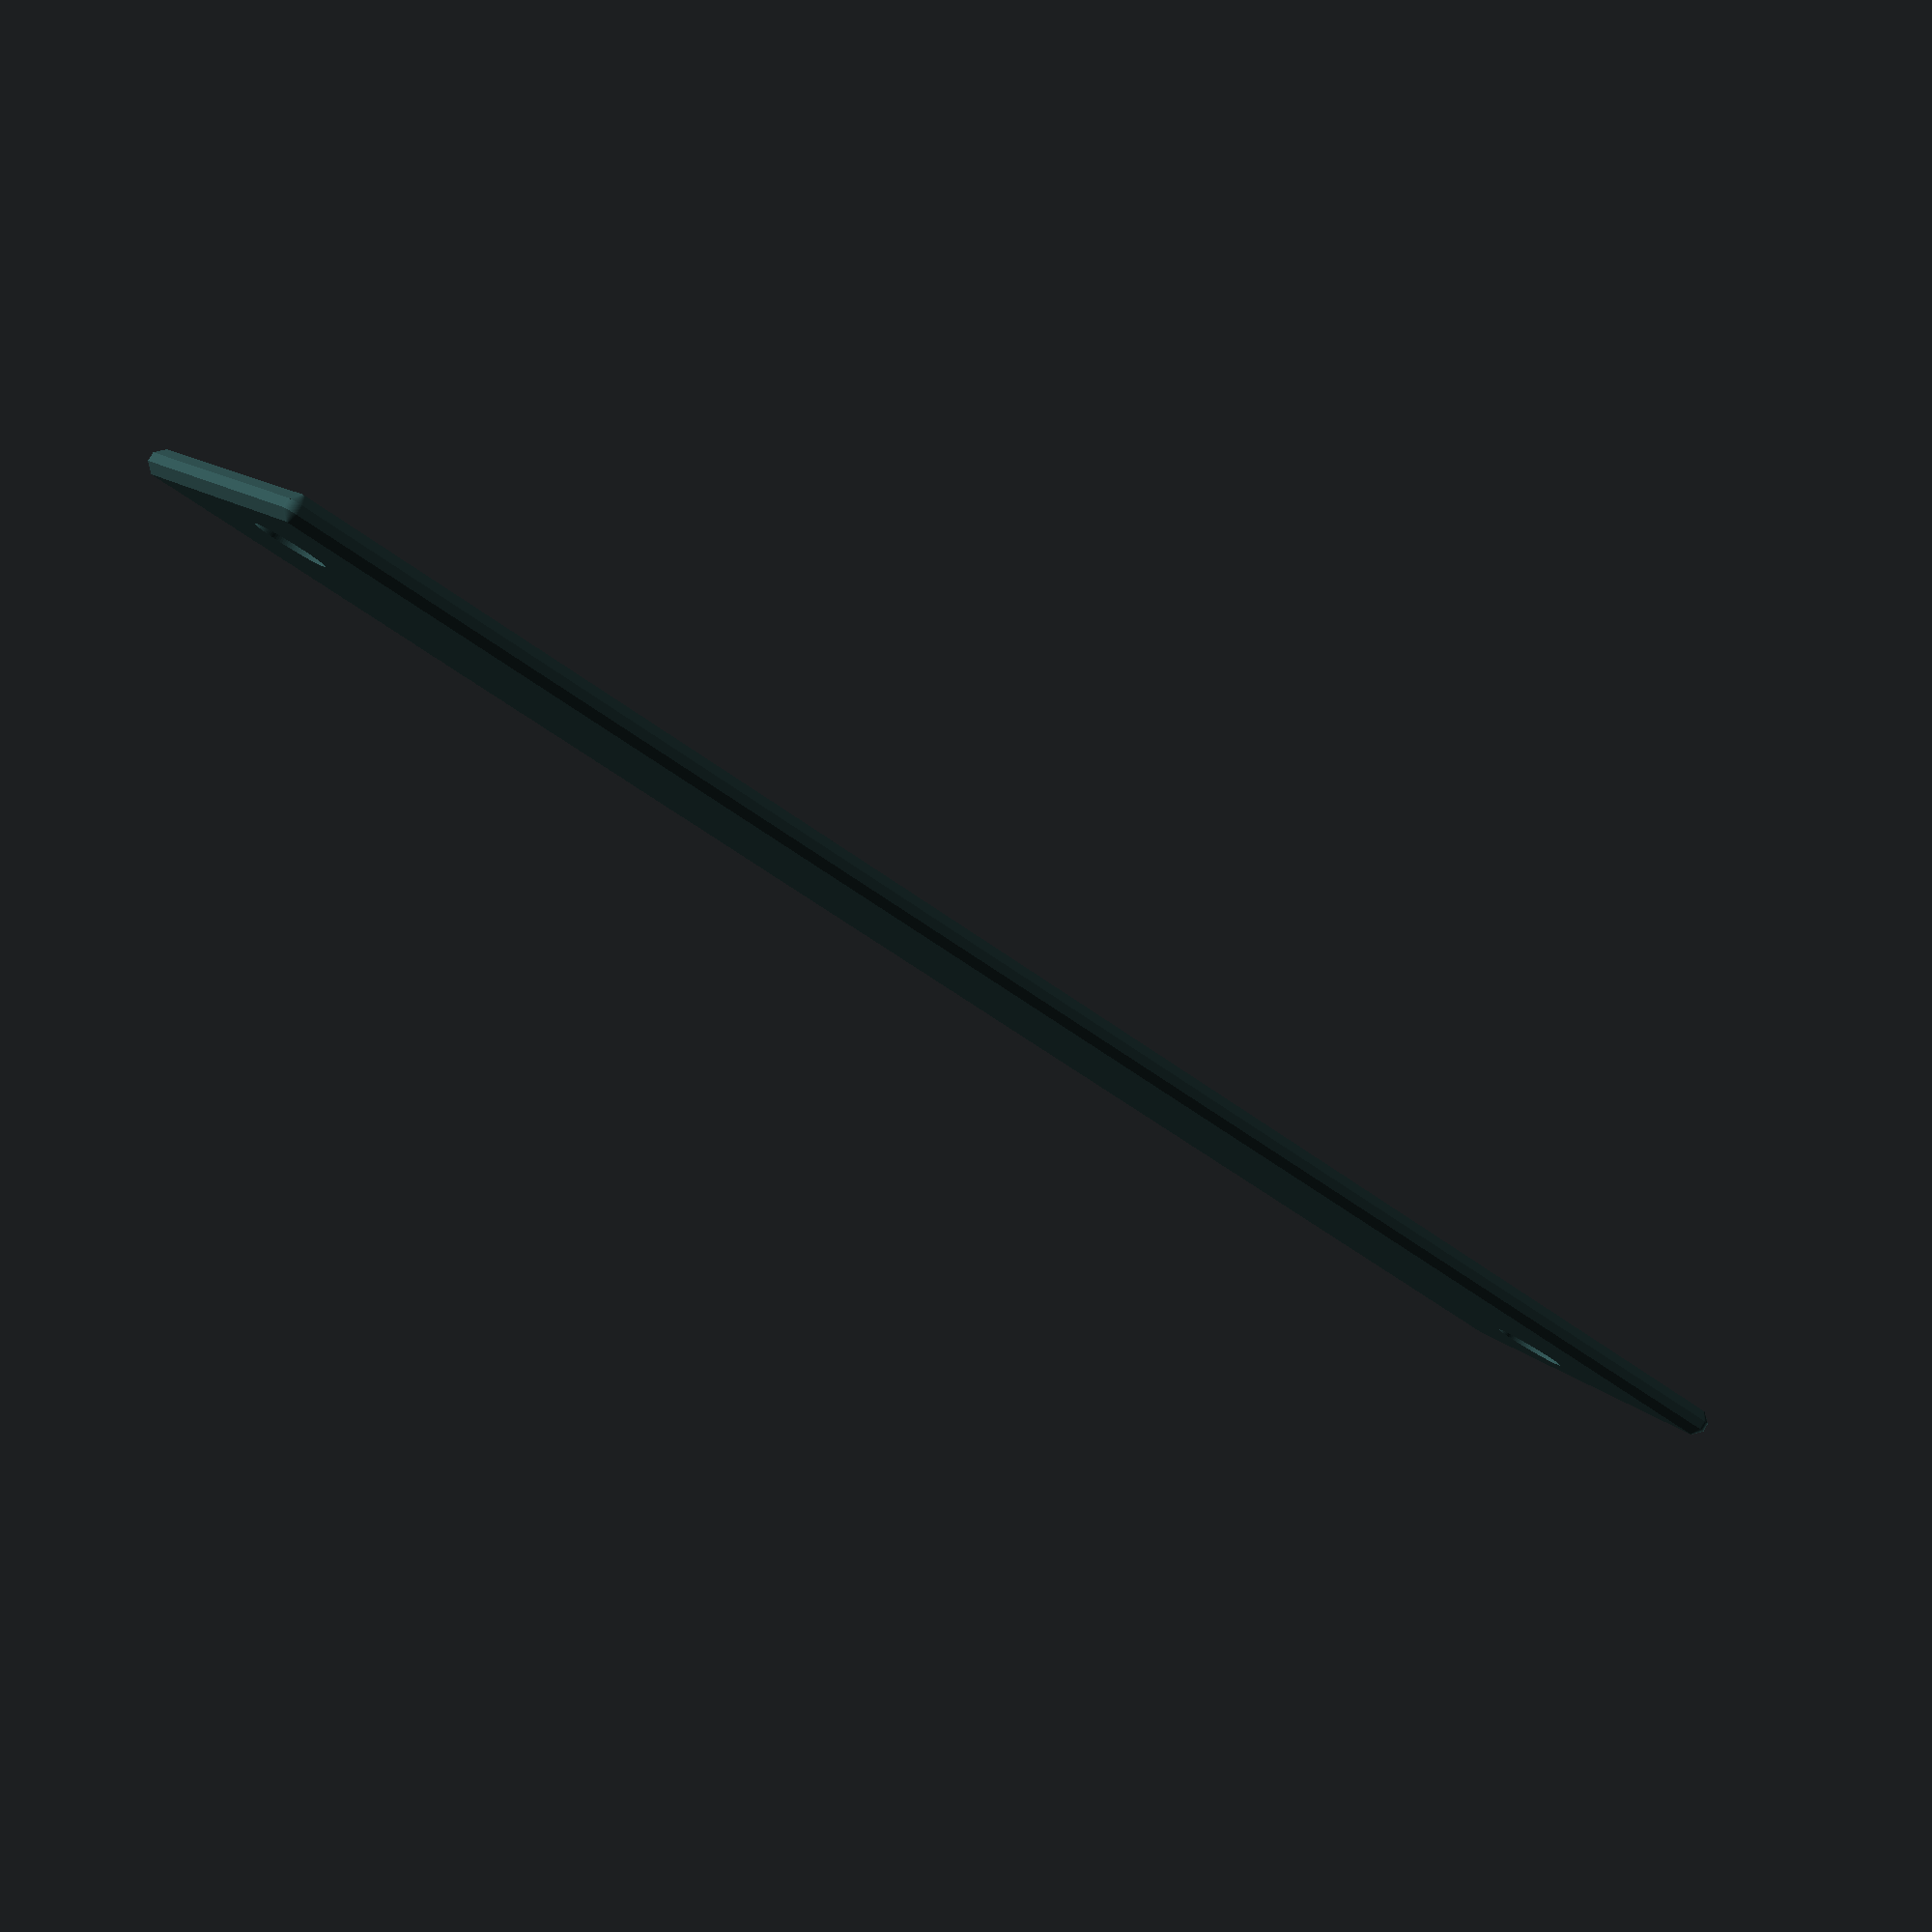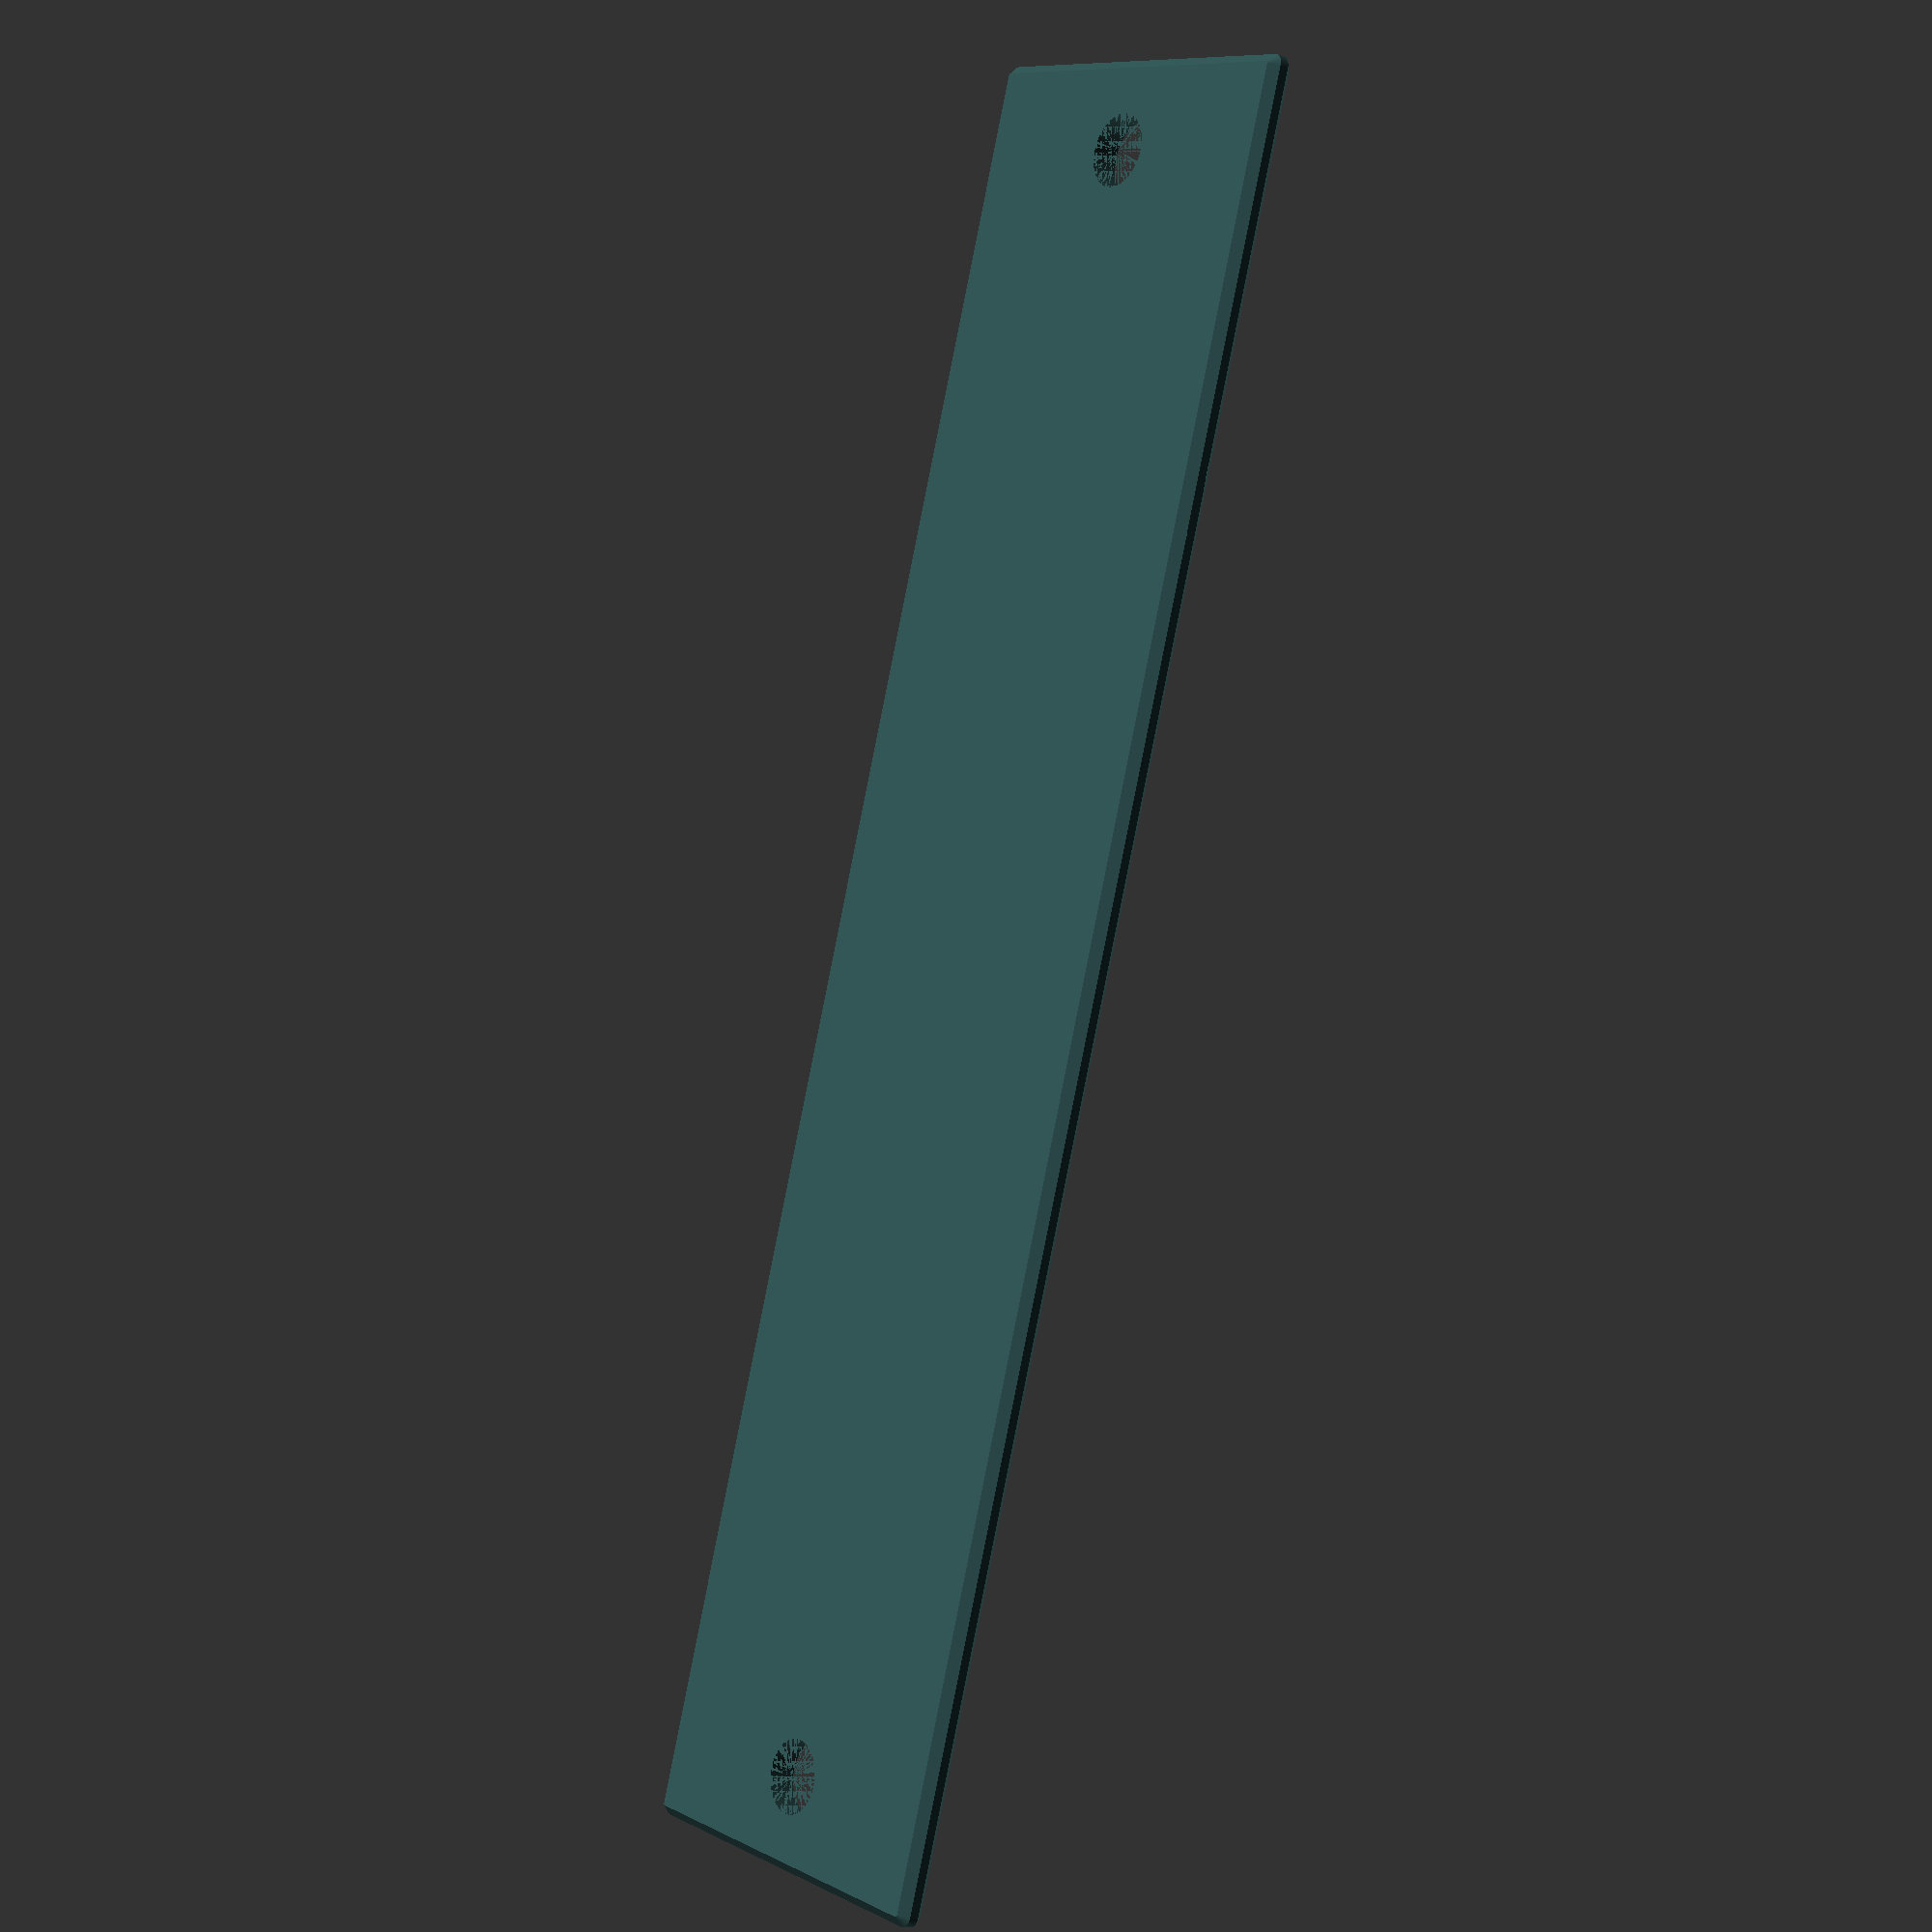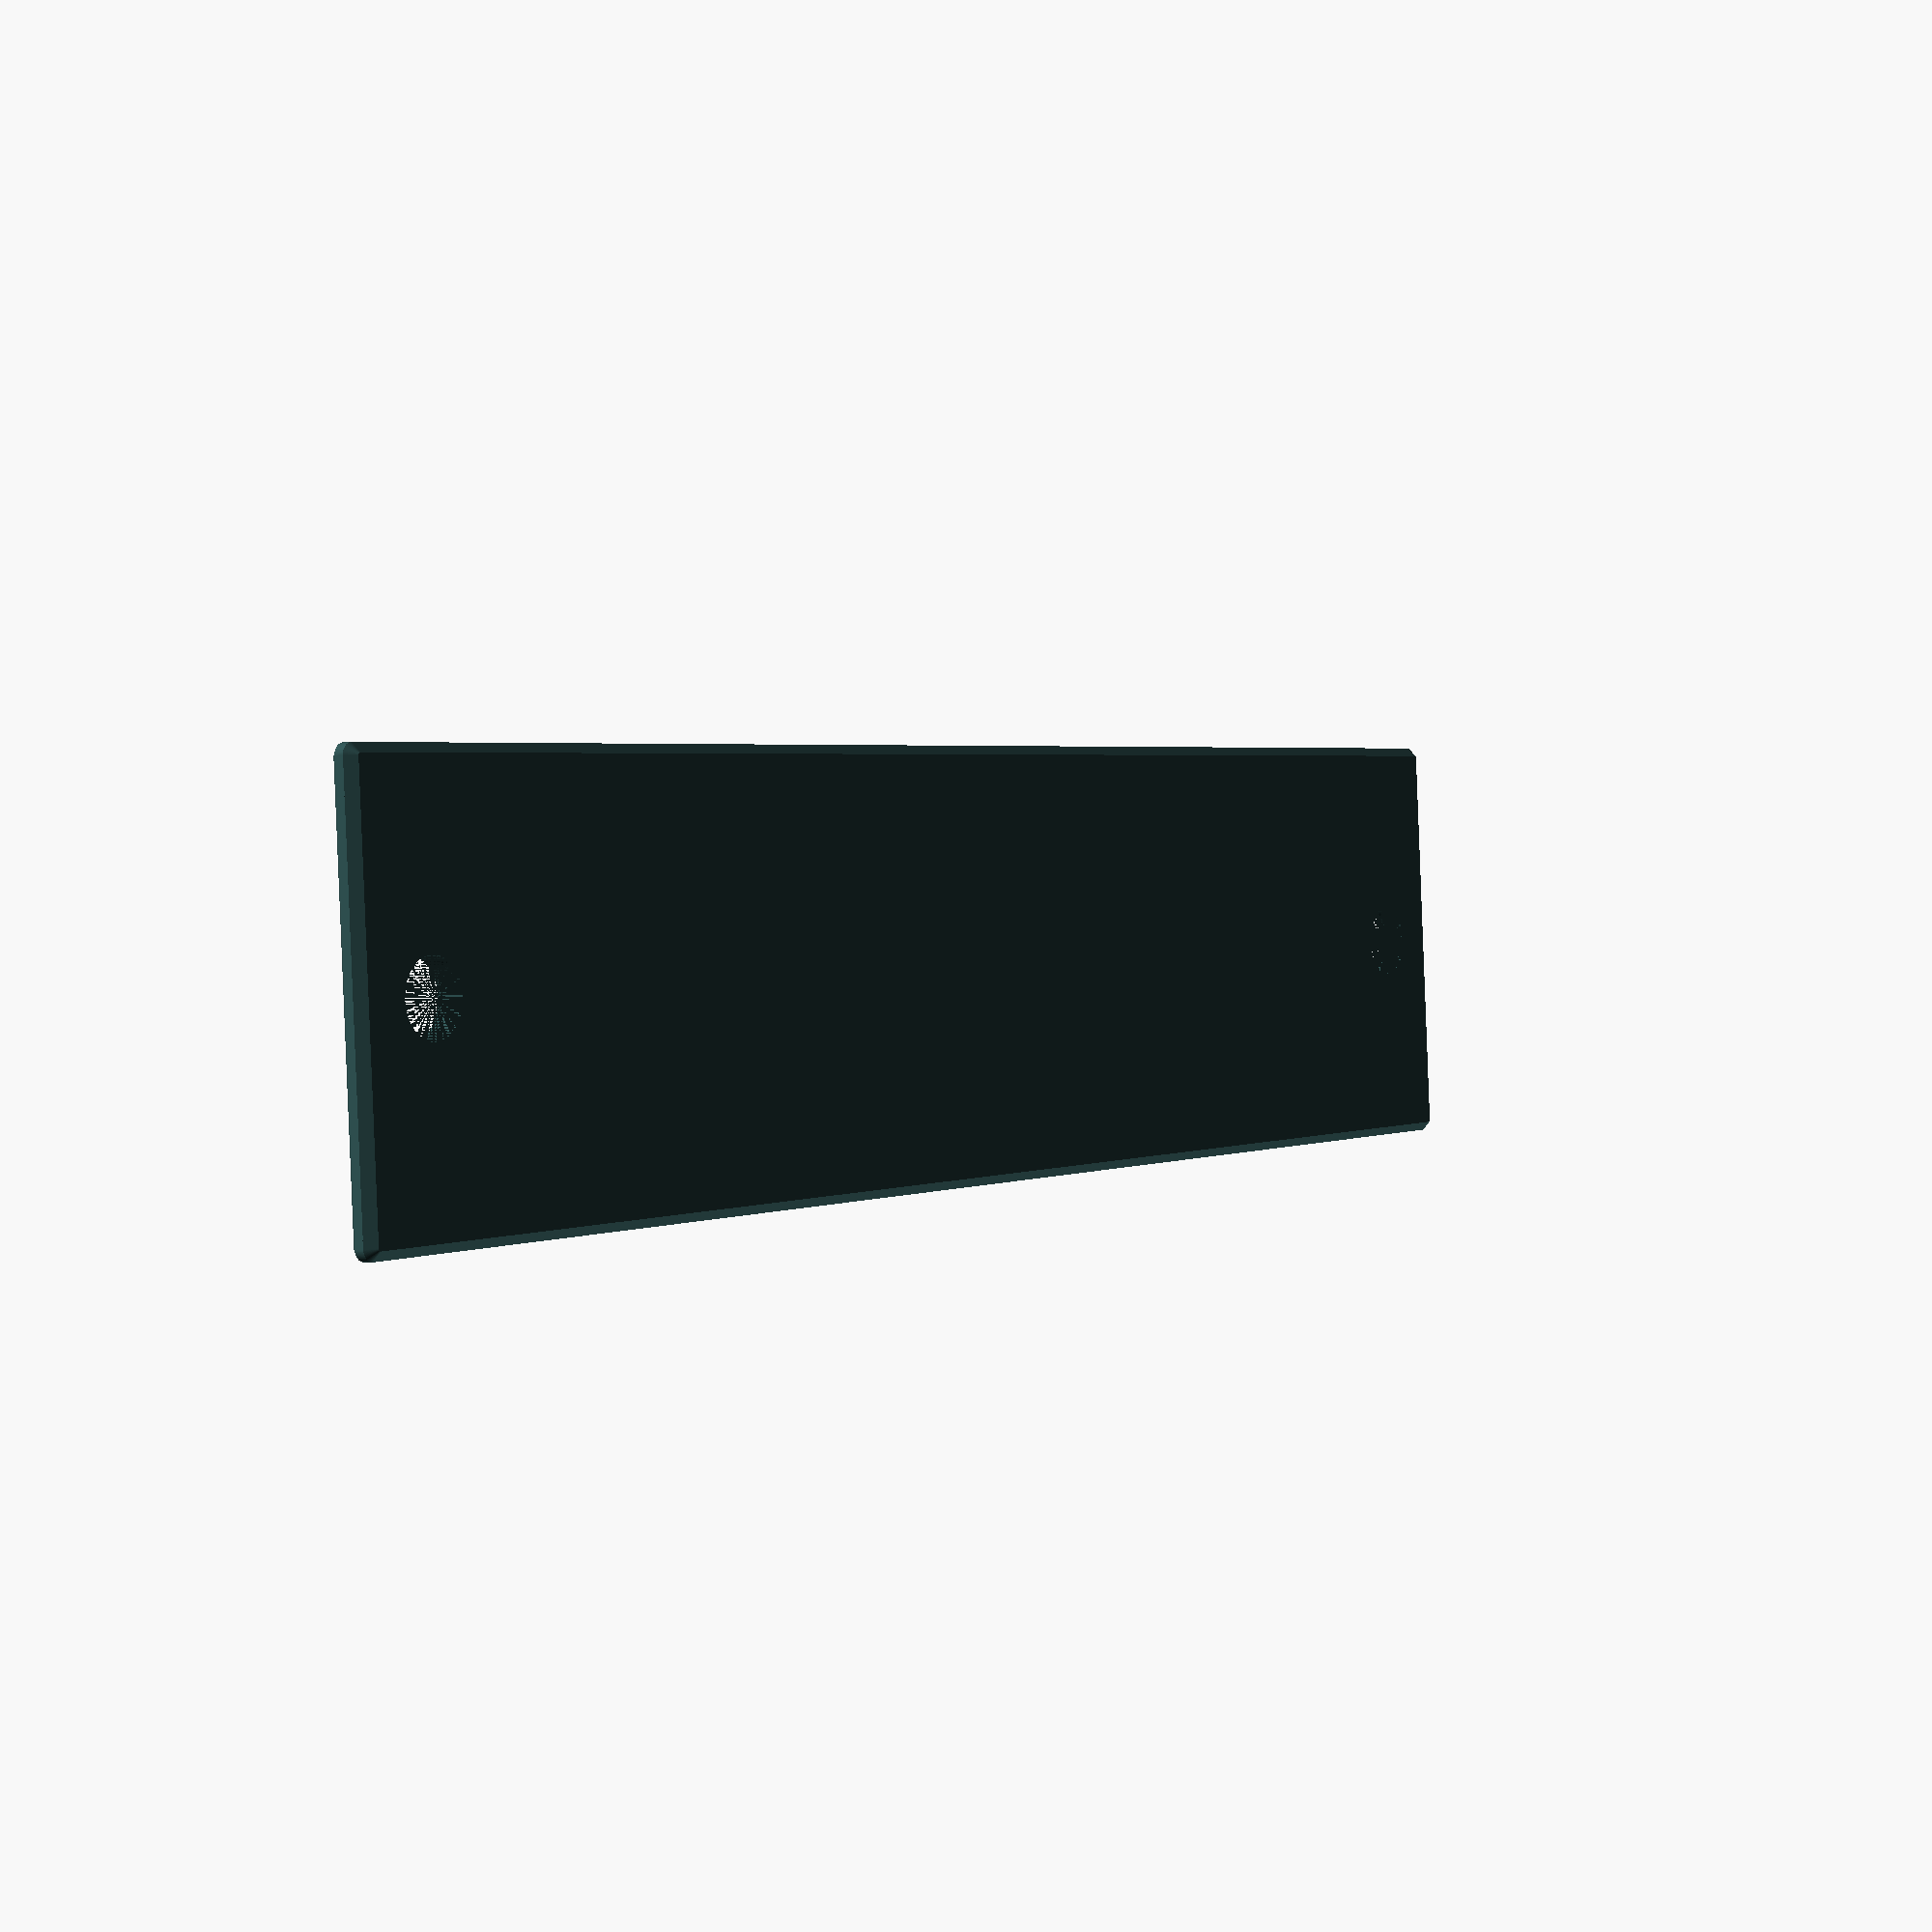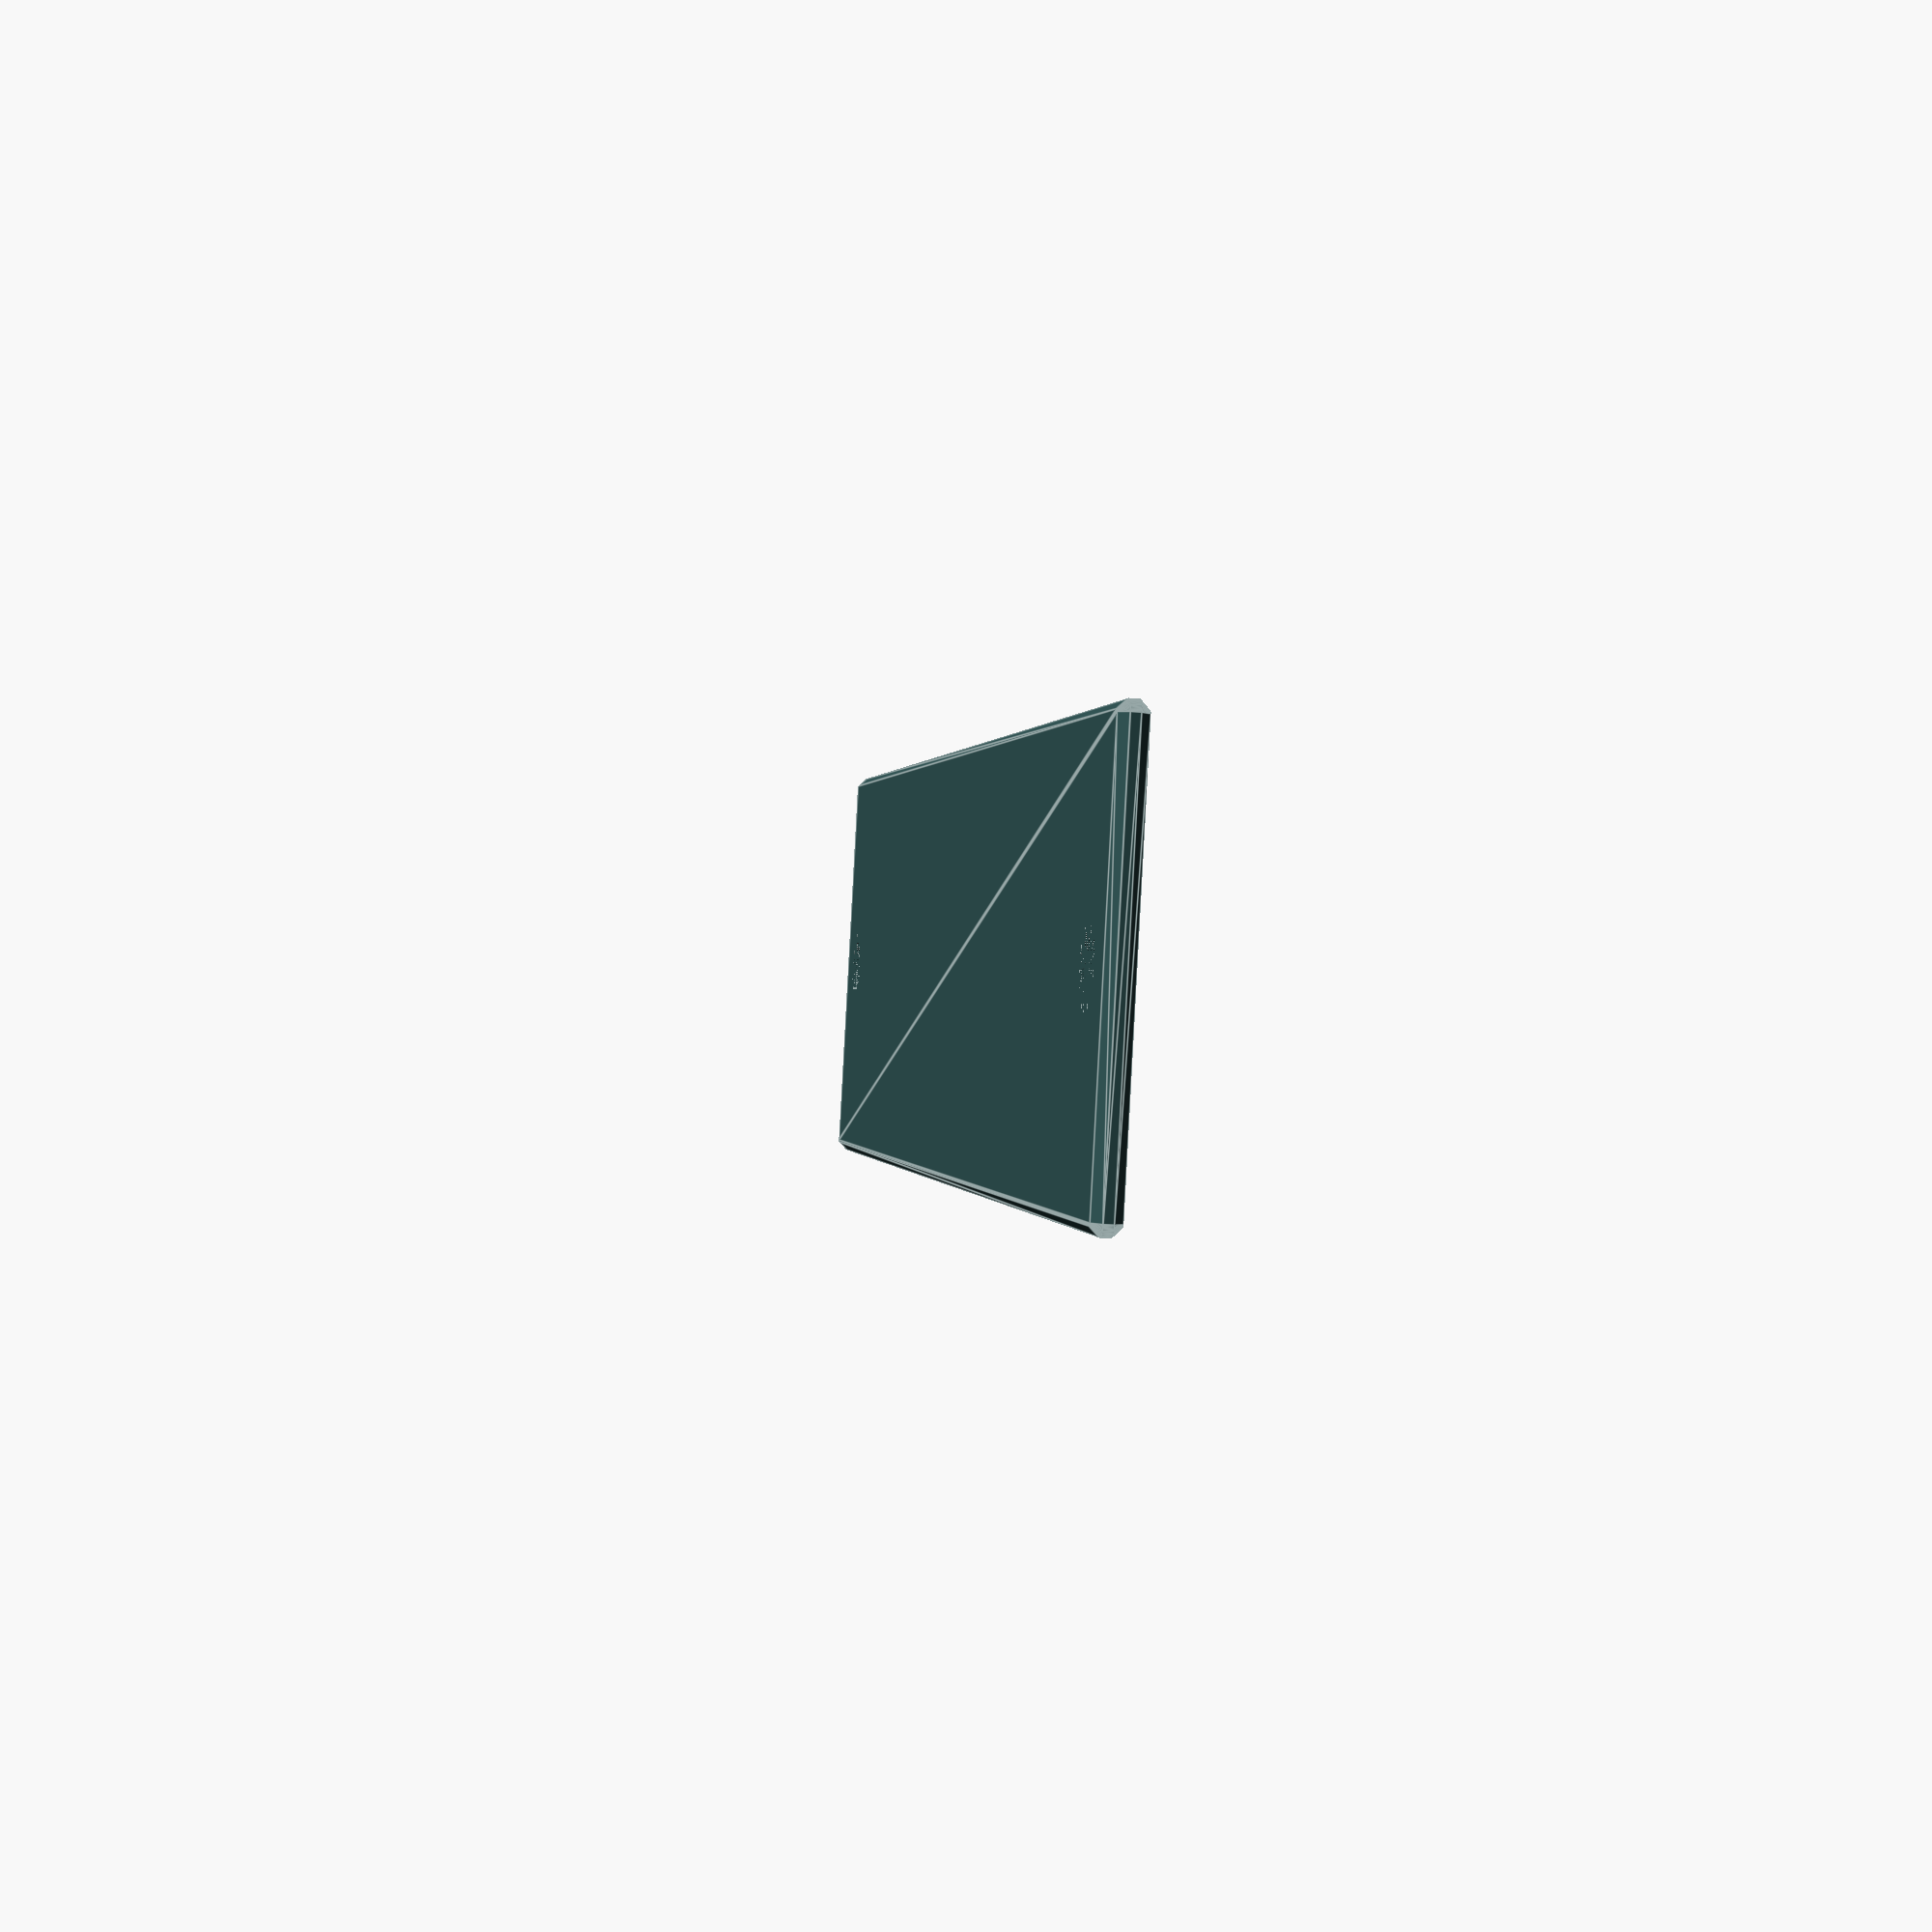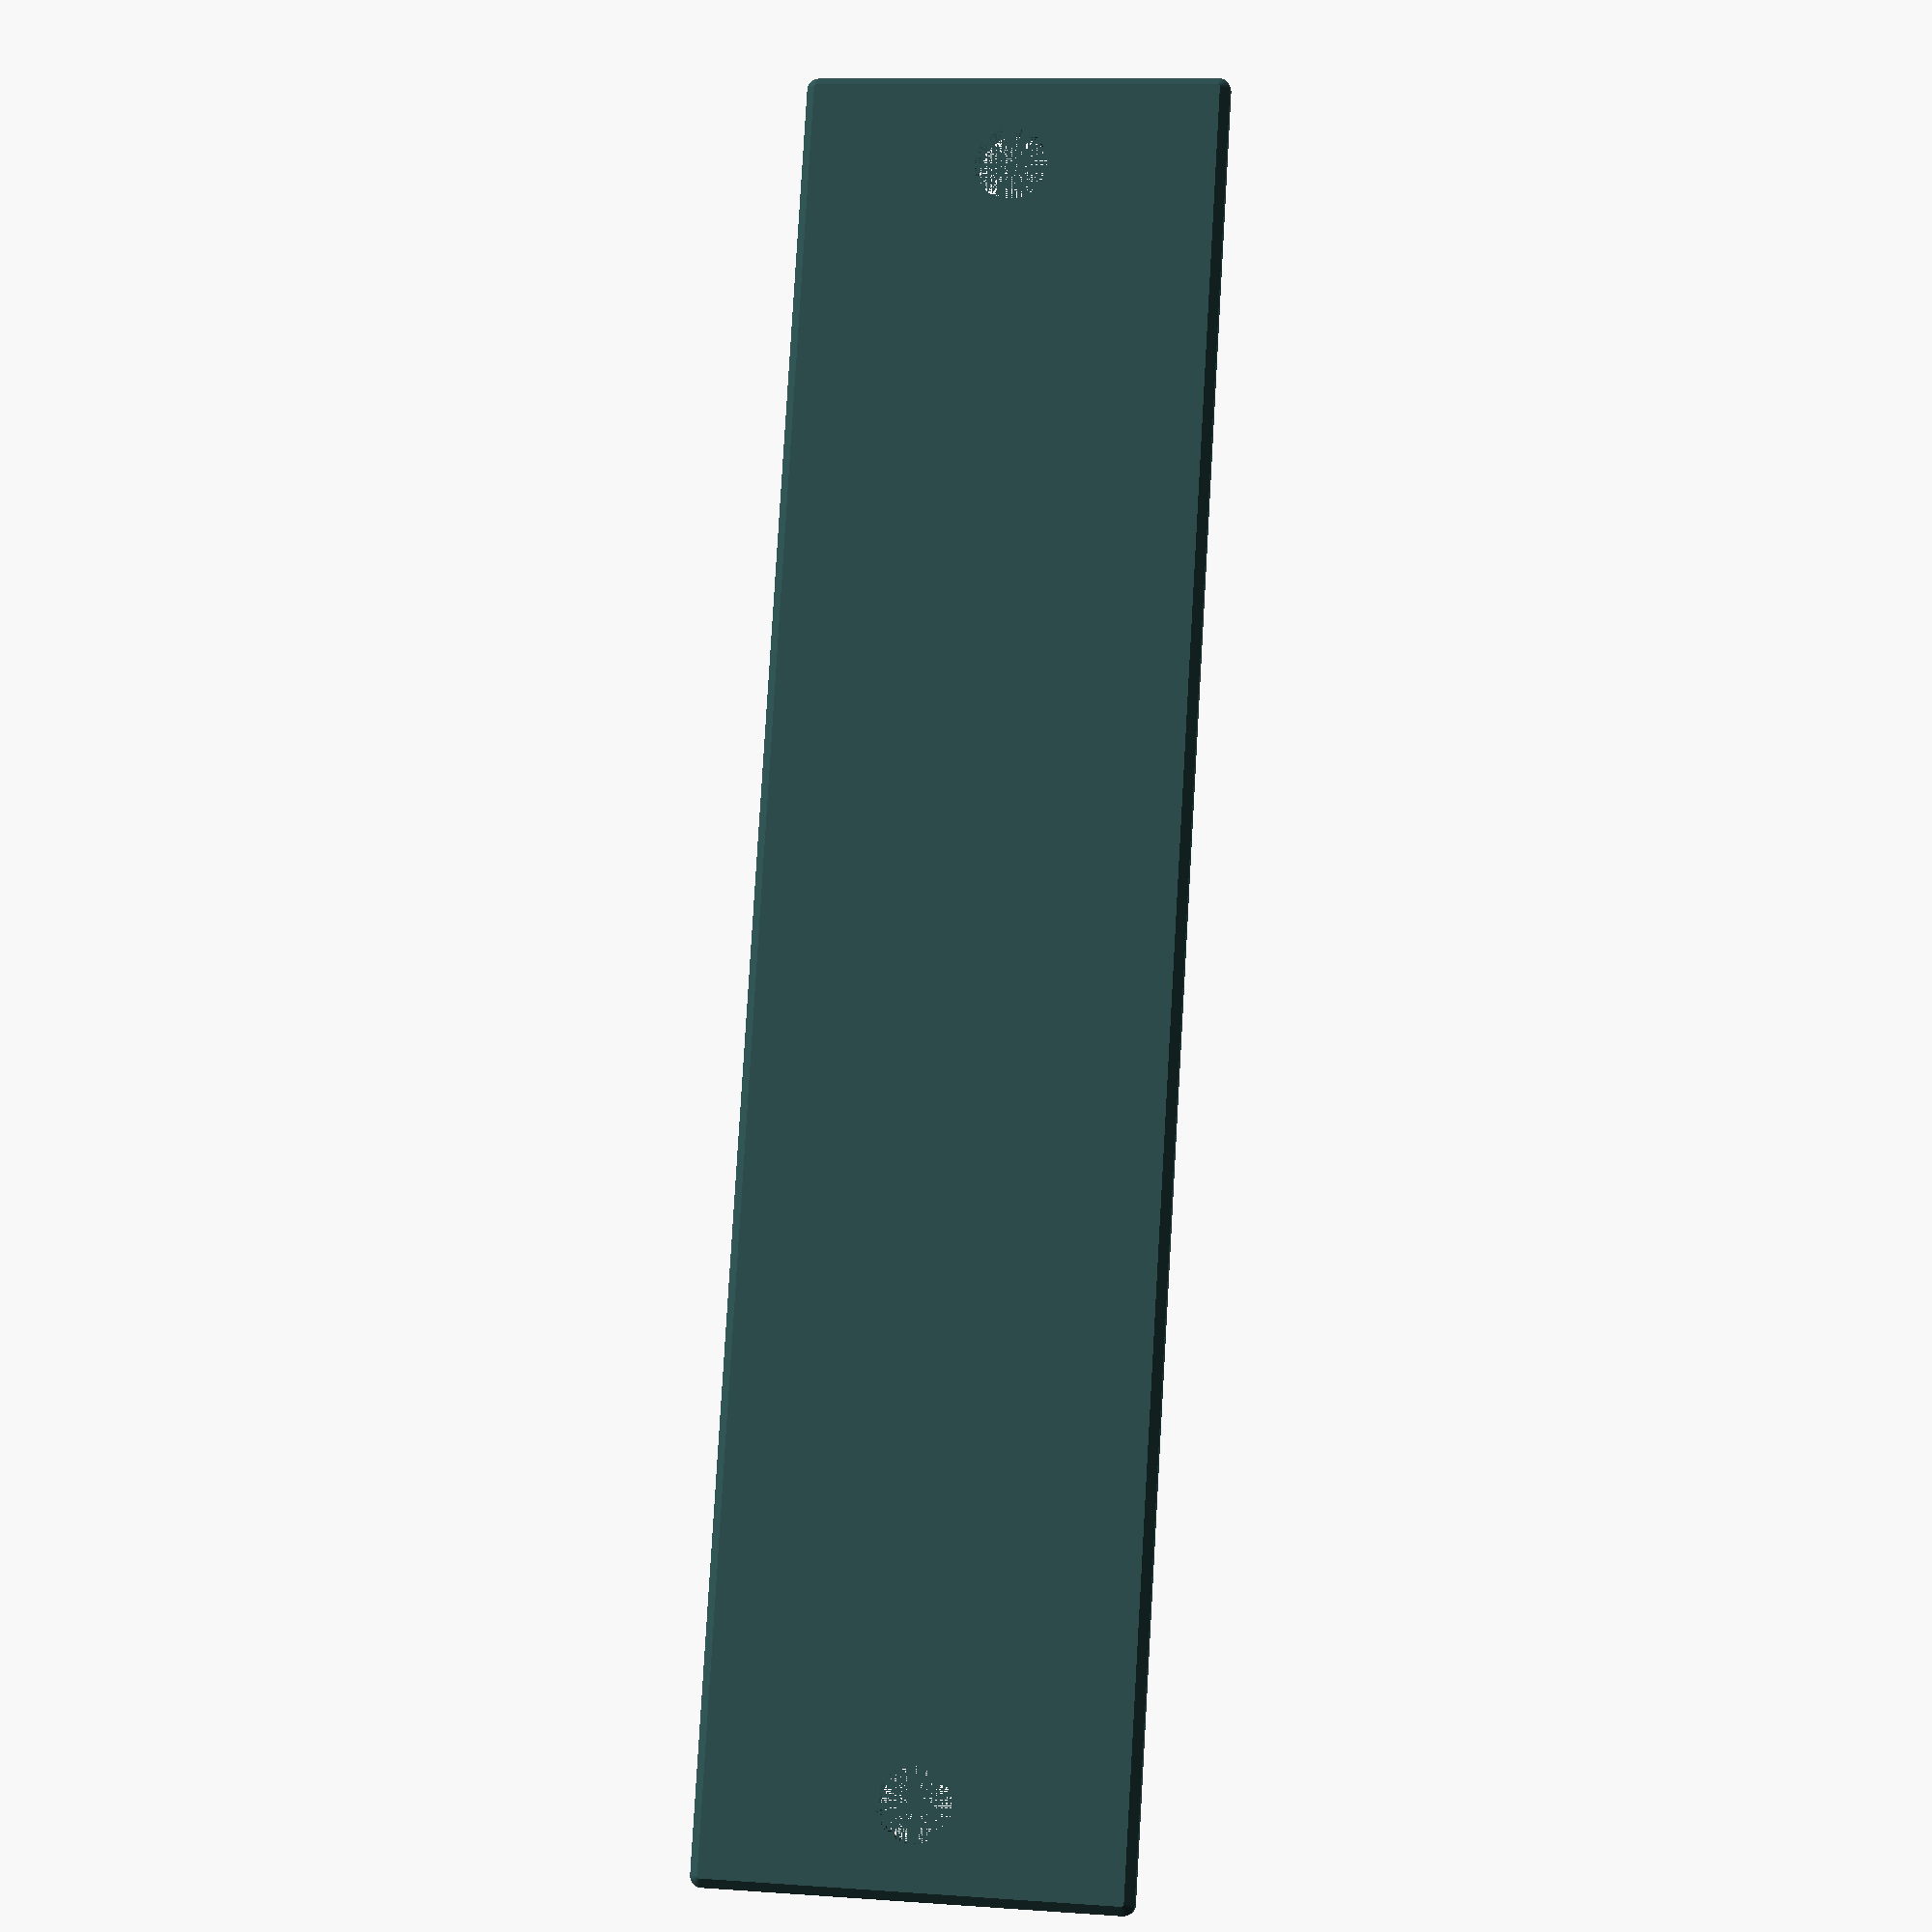
<openscad>
// Cover Plate Generator
//
// This generates cover plates for empty switch locations on the Ben Peoples Industries Prospero Cue Light unit.
// https://benpeoples.com/stock-products/prospero-cue-light-system/
//
// OpenSCAD by Kevin McCoy. www.kevin-mccoy.com - @kevinrmccoy on github
//

/* [User Parameters] */
// Number of "units" (empty switch panels) wide.
number_of_units = 1; // [1:10]

// Is this plate going on the end of the unit?
end_plate = false;

//If so, is it going on the left end or right end?
end_position = "left"; // [left, right]

//Resolution of curves. Higher values give smoother curves but increase rendering time.
resolution = 100; //[10, 20, 30, 50, 100]

/* [Text Parameters] */
// Set to true to add text, false to disable.
enable_text = false;       

// How the text interacts with the plate. (Emboss raises text, deboss lowers text.)
text_effect = "emboss"; // [emboss, deboss]

// Make multi-color print? (When effect is "deboss" this will fill the debossed part with a separate color.)
text_separate = false;

// [The text to display on the plate.
text_string = "Prospero";

// Font size. [mm]
text_size = 4; // [1:0.1:20]

// Font name. Ensure it's installed on your system. 
text_font = "Liberation Sans"; // font
// If this is used outside of Makerworld it would be helpful to have an enum.

/* Not used on Makerworld
// Font style, not all fonts support all styles.
text_font_style = "Regular"; // [Regular, Italic, Bold, Bold Italic]
*/

// Depth/height for Deboss/Emboss [mm].
text_effect_depth = 0.4; // [0.1:0.05:2.0]

// Text baseline orientation on the plate.
text_rotation = 0; // [0:45:360]

// Horizontal offset from plate center for text's center point [mm].
text_center_width_offset = 0; // [-40:0.1:40]

// Vertical offset from plate center for text's center point [mm].
text_center_height_offset = 0; // [-50:0.1:50]

// Horizontal alignment of text string relative to its center point.
text_halign = "center"; // ["left", "center", "right"]

// Vertical alignment of text string relative to its center point.
text_valign = "center"; // ["top", "center", "baseline", "bottom"]

// Text spacing between characters.
text_spacing = 1; // [0.1]

/* [Advanced User Parameters] */
// Total thickness of the plate [mm]. (1.2 default)
plate_thickness = 1.2; // [0.8:0.05:2.0]

// Diameter of mounting holes [mm]. (3.25 default)
hole_diameter = 3.25; // [1:0.01:5]

// Nominal size of the chamfer on edges [mm]. Makes edges not sharp.  0.4 is a good number.
edge_chamfer_size = 0.4; // [0:0.05:1]

// Radius for the filleted corners of the overall plate [mm]. Makes corners not sharp.  0.5 is a good number.
corner_fillet_radius = 0.5; // [0:0.05:1]

/* [Prospero Fit Parameters] */
// Don't change these unless you're having fit issues.

// Height of the plate (79.5 default) [mm]. (Don't change this unless you're having fit issues.)
plate_height = 79.5; // 0.1

// Distance between the centers of a pair of mounting holes for a single unit (71.438 default) [mm]. (Don't change this unless you're having fit issues.)
hole_spacing = 71.438; // 0.001

// Width for a single unit. (19 default) [mm]. (Don't change this unless you're having fit issues.)
single_unit_width = 19; // 0.001

// Center distance for holes from unit to unit (19.304 default) [mm]. (Don't change this unless you're having fit issues.)
inter_unit_spacing = 19.304; // 0.001

// Amount to cut off the end if this panel is going on the first or last slots (2.0 default) [mm]. (Don't change this unless you're having fit issues.)
end_plate_clearance = 2; // 0.01

/* [Hidden] */

$fn = resolution; // Rendering quality
thin_dim = 0.01; // A small value used for making hulls or ensuring cuts.
text_full_font = text_font;
// (Outside of MW use this) text_full_font = str(text_font , ":style=", text_font_style); // Font name + style.
plate_color = "DarkSlateGrey";
text_color = (text_separate) ? "White" : plate_color;

// --- Calculate Overall Plate Width ---
generated_plate_width = (number_of_units <= 0) ? single_unit_width : // Make single plate for unit values below 1.
						(number_of_units == 1) ? single_unit_width :
						(single_unit_width + (number_of_units - 1) * inter_unit_spacing);

// --- Calculated Taper Z-Dim ---
// Z-height of the tapered/chamfered edge portion.
actual_taper_z_dim_calc = min(edge_chamfer_size, plate_thickness / 2); // If half the plate is thinner than the chamfer, use the half plate for the height.

// --- Modules ---

// Sketch of main plate body plan view (centered at origin).
// Dimensions are (generated_plate_width (X) by plate_height (Y)) with filleted corners.
// Uses hull command by placing four fillet circles at the corners and then filling in the area in between.
module main_body_plan_sketch() {
	if (corner_fillet_radius > 0) {
		hull() {
			for (sx = [-1, 1]) {
				for (sy = [-1, 1]) {
					translate([
						sx * (generated_plate_width/2 - corner_fillet_radius),
						sy * (plate_height/2 - corner_fillet_radius)
					]) 
					circle(r = corner_fillet_radius);
				}
			}
		}
	} else {
		square(size = [generated_plate_width, plate_height], center=true);
	}
}

// Sketch for the plan view of the top and bottom surface (to create chamfer) (at z=0 and z=plate_thickness).
// This profile is smaller than the main body cross-section.
module tapered_edge_plan_sketch() {
	xy_offset_for_taper = edge_chamfer_size;
	offset(delta = -xy_offset_for_taper) {
		main_body_plan_sketch(); // Offset from the main body profile
	}
}

// Module to create the 3D plate body with tapered edges.
module plate_body() {
	union() {
		hull() { // Make bottom of plate
			linear_extrude(height = thin_dim) {
				tapered_edge_plan_sketch();
			}
			translate([0,0,actual_taper_z_dim_calc])
				linear_extrude(height = thin_dim) {
					main_body_plan_sketch();
				}
		}
		middle_height = plate_thickness - (actual_taper_z_dim_calc * 2);
		if (middle_height > thin_dim) { // Make middle of plate (Only need to extrude this bit if the overall plate is thicker than the chamfer.)
			translate([0,0,actual_taper_z_dim_calc])
				linear_extrude(height = middle_height) main_body_plan_sketch();
		}
		
		hull() { // Make top of plate
			translate([0,0,plate_thickness - actual_taper_z_dim_calc]) 
				linear_extrude(height = thin_dim) {
					main_body_plan_sketch();
				}
			translate([0,0,plate_thickness]) 
				linear_extrude(height = thin_dim) {
					tapered_edge_plan_sketch(); 
				}
		}
	}
}

// Module to create the mounting holes for all units
module mounting_holes() {
	hole_radius = hole_diameter / 2;
	hole_cut_height = plate_thickness + 2 * thin_dim; // This makes sure it really cuts through
	
	// Loop through each unit to place its pair of holes
	for (i = [0 : max(0, number_of_units - 1)]) { 
		// Calculate Y offset for the center of the current unit's hole pattern.
		// The pattern of unit centers is itself centered around Y=0.
		current_unit_width_center = (number_of_units == 1) ? 0 : 
								(i - (number_of_units - 1) / 2) * inter_unit_spacing;

		// Create the pair of holes (spaced along long axis by hole_spacing) for the current unit at its calculated center.
		translate([current_unit_width_center, hole_spacing/2, plate_thickness/2]) 
			cylinder(r = hole_radius, h = hole_cut_height, center=true);
		translate([current_unit_width_center, -hole_spacing/2, plate_thickness/2]) 
			cylinder(r = hole_radius, h = hole_cut_height, center=true);
	}
}

module end_plate_cutoff() {
	cut_height = plate_thickness + 2 * thin_dim; // This makes sure it really cuts through
	// This calculation positions the cutoff relative to the edge of the generated plate width.
	// If end_plate_clearance is, for example, 2mm, it cuts 2mm off one side.
	// The center of this 2mm wide cutting cube needs to be at (generated_plate_width/2 - end_plate_clearance/2).

	pos_of_cutoff_center = (generated_plate_width/2) - (end_plate_clearance/2);
	
	end_direction_multiplier = (end_position == "left") ? -1 : 1; // Assuming "left" means - side, "right" means + side

	translate([pos_of_cutoff_center * end_direction_multiplier, 0, plate_thickness/2])
		cube(size=[end_plate_clearance, plate_height + 2 * thin_dim, cut_height], center=true);
}

module text_object() {
	// Z-level of the main flat top surface of the plate (this is below the top taper)
	// Text will be placed relative to this surface.
	front_face_z_level = plate_thickness;

	text_extrude_val = (text_effect == "deboss") ? text_effect_depth + 2 * thin_dim : text_effect_depth;
	z_pos_text_base_val = (text_effect == "emboss") ? front_face_z_level : front_face_z_level - text_effect_depth;

	translate([text_center_width_offset, text_center_height_offset, z_pos_text_base_val]) {
		// Apply rotation for vertical text orientation
		object_rotation = [0, 0, text_rotation];
		
		rotate(object_rotation) {
			linear_extrude(height = text_extrude_val) {
				text(text_string, 
					size = text_size, 
					font = text_full_font, 
					halign = text_halign, 
					valign = text_valign,
					spacing = text_spacing
					);
			}
		}
	}
}

// --- Main Assembly ---
if (number_of_units > 0) {
	if (enable_text && (text_effect == "deboss")) {
		color(plate_color) {
			difference() {
				plate_body();
				mounting_holes();
				if (end_plate) {
					end_plate_cutoff();
				}
				text_object();
			}
		}
		if (text_separate) {
			color(text_color) {
				text_object();
			}
		}
	} else if (enable_text && (text_effect == "emboss")) {
		union() {
			color(plate_color) {
				difference() {
					plate_body();
					mounting_holes();
					if (end_plate) {
						end_plate_cutoff();
					}
				}
			}
			color(text_color) {
				text_object();
			}
		}
	} else { // No text enabled, or an unhandled text_effect
		color(plate_color) {
			difference() {
				plate_body();
				mounting_holes();
				if (end_plate) {
					end_plate_cutoff();
				}
			}
		}
	}
} else {
	%cube(1); // Show a small cube if number_of_units is invalid, to indicate an issue.
			  // The % highlights it in purple in OpenSCAD preview.
	echo("Warning: number_of_units is not positive, generating a placeholder.");
}
</openscad>
<views>
elev=94.5 azim=240.0 roll=329.1 proj=p view=wireframe
elev=14.7 azim=198.6 roll=52.1 proj=p view=solid
elev=2.5 azim=86.0 roll=304.5 proj=p view=solid
elev=201.3 azim=111.2 roll=98.5 proj=p view=edges
elev=8.9 azim=183.4 roll=9.9 proj=p view=wireframe
</views>
